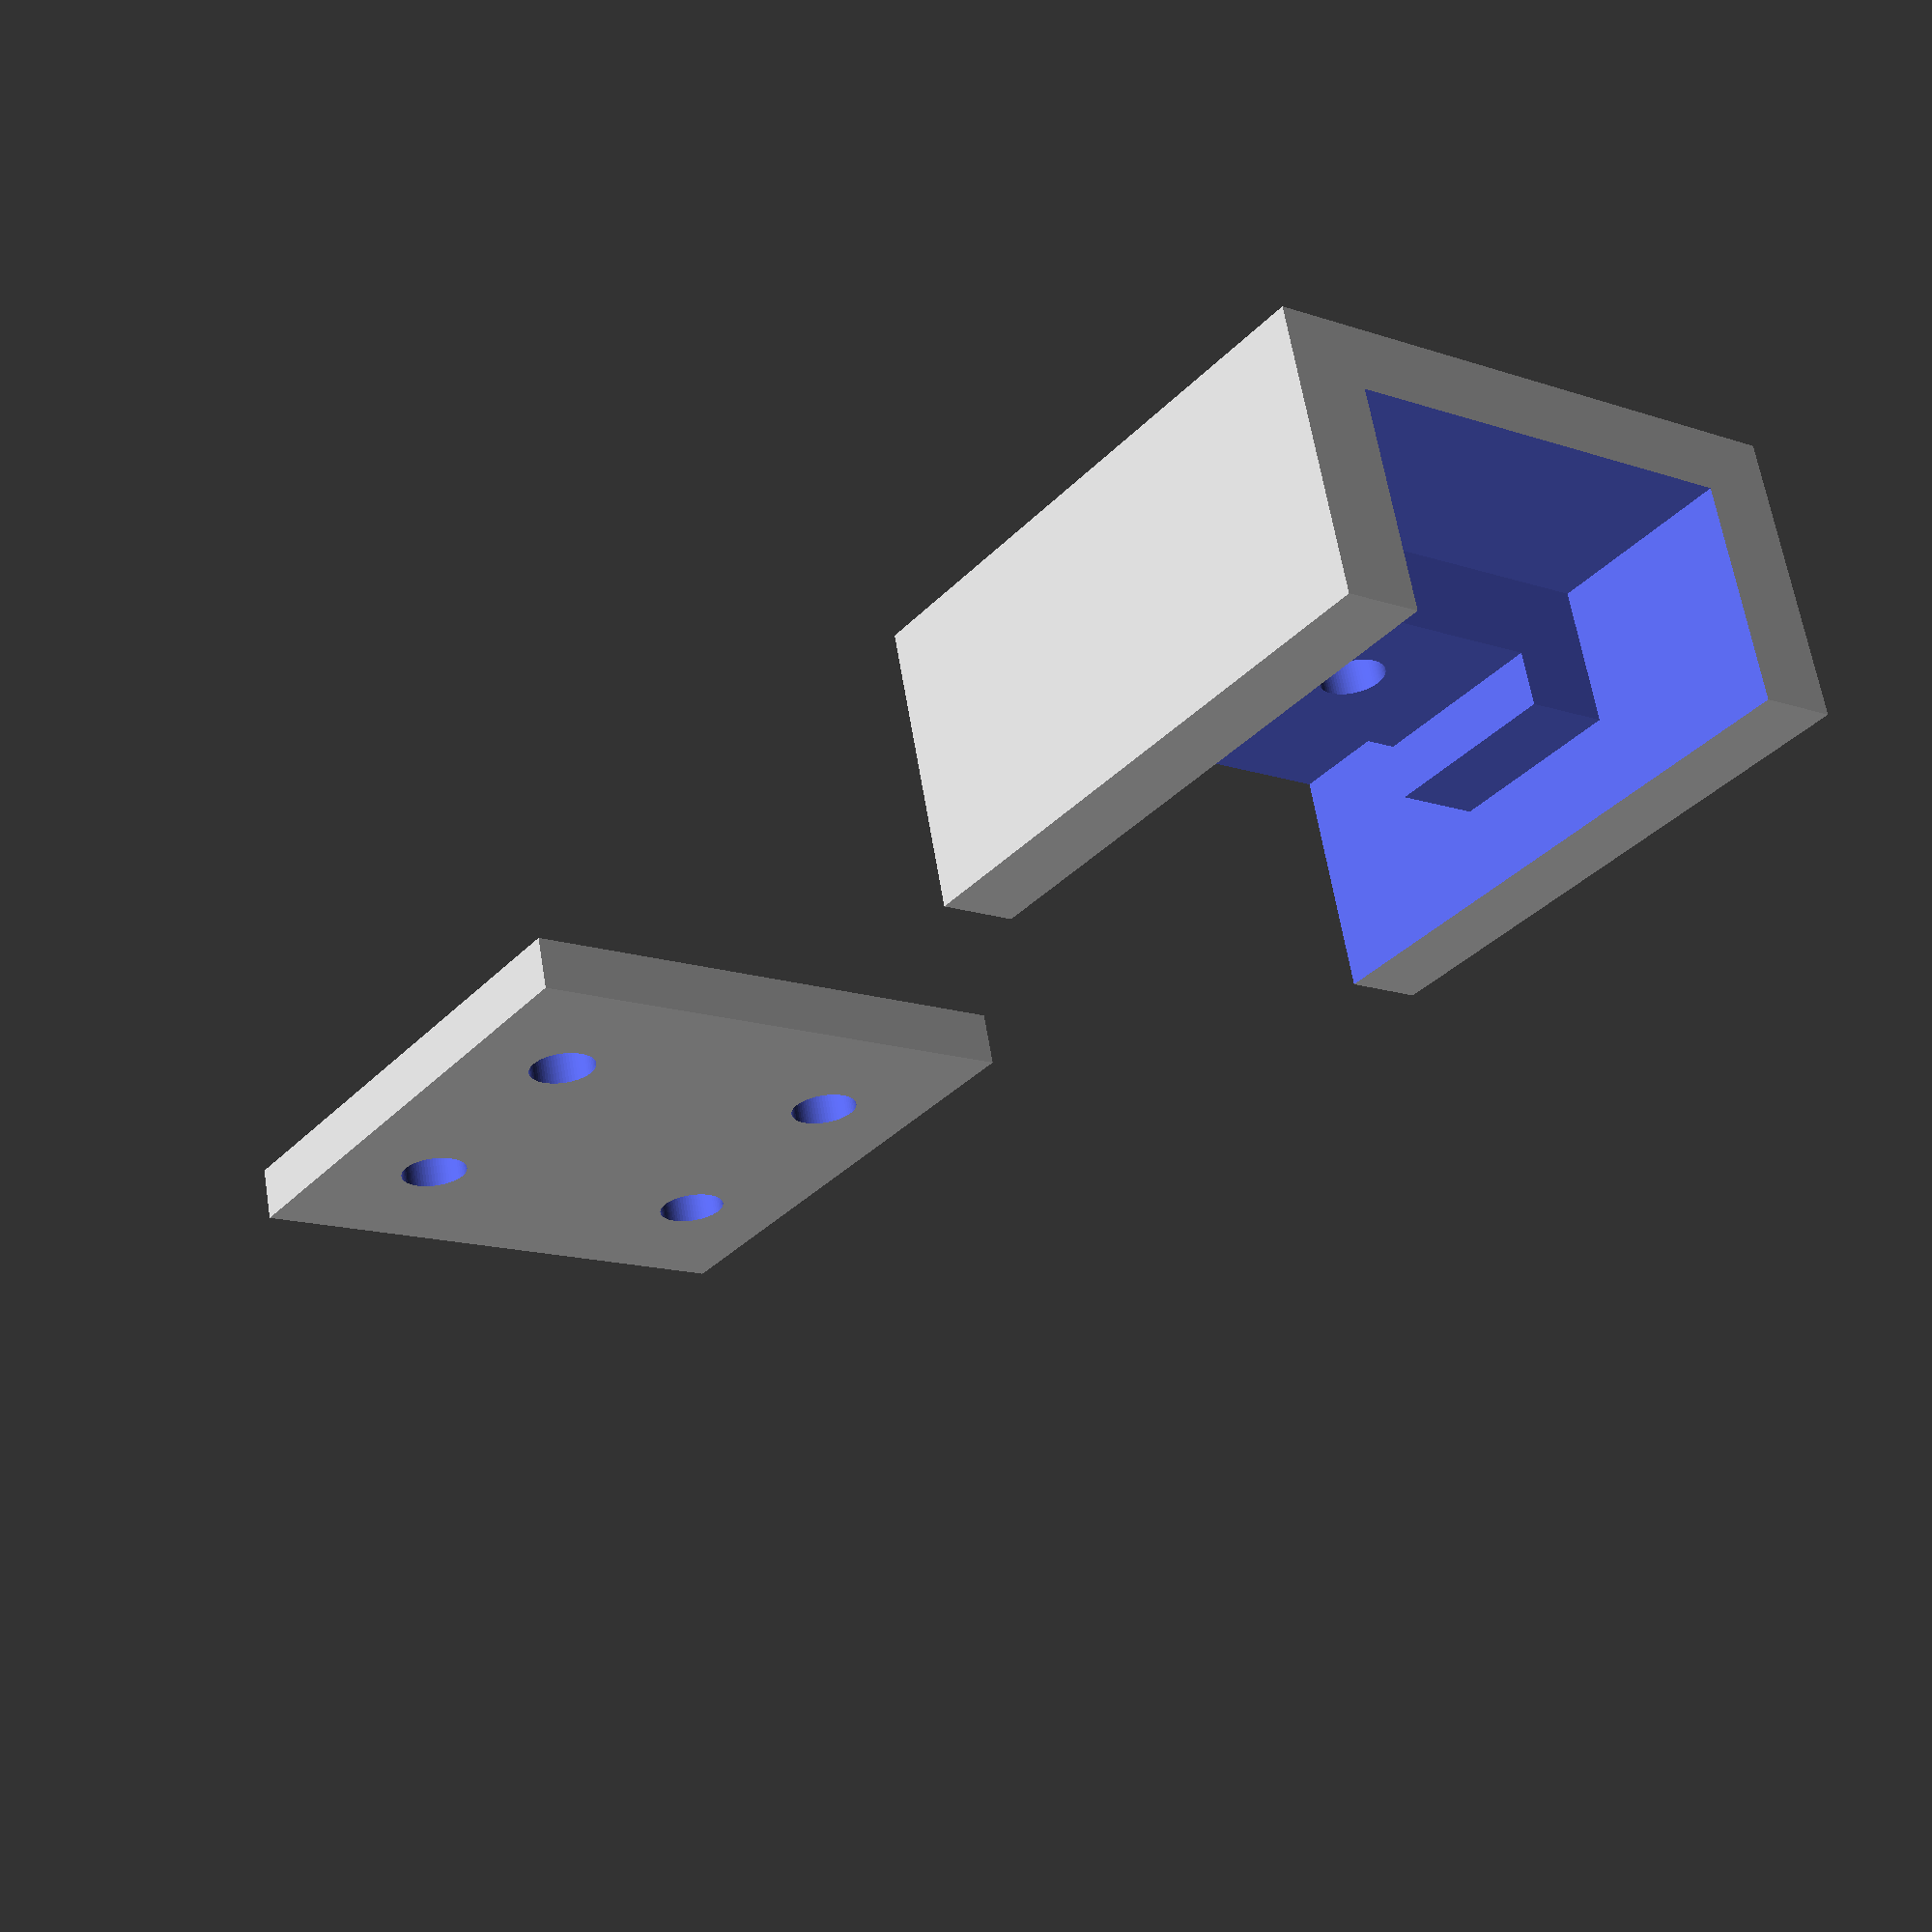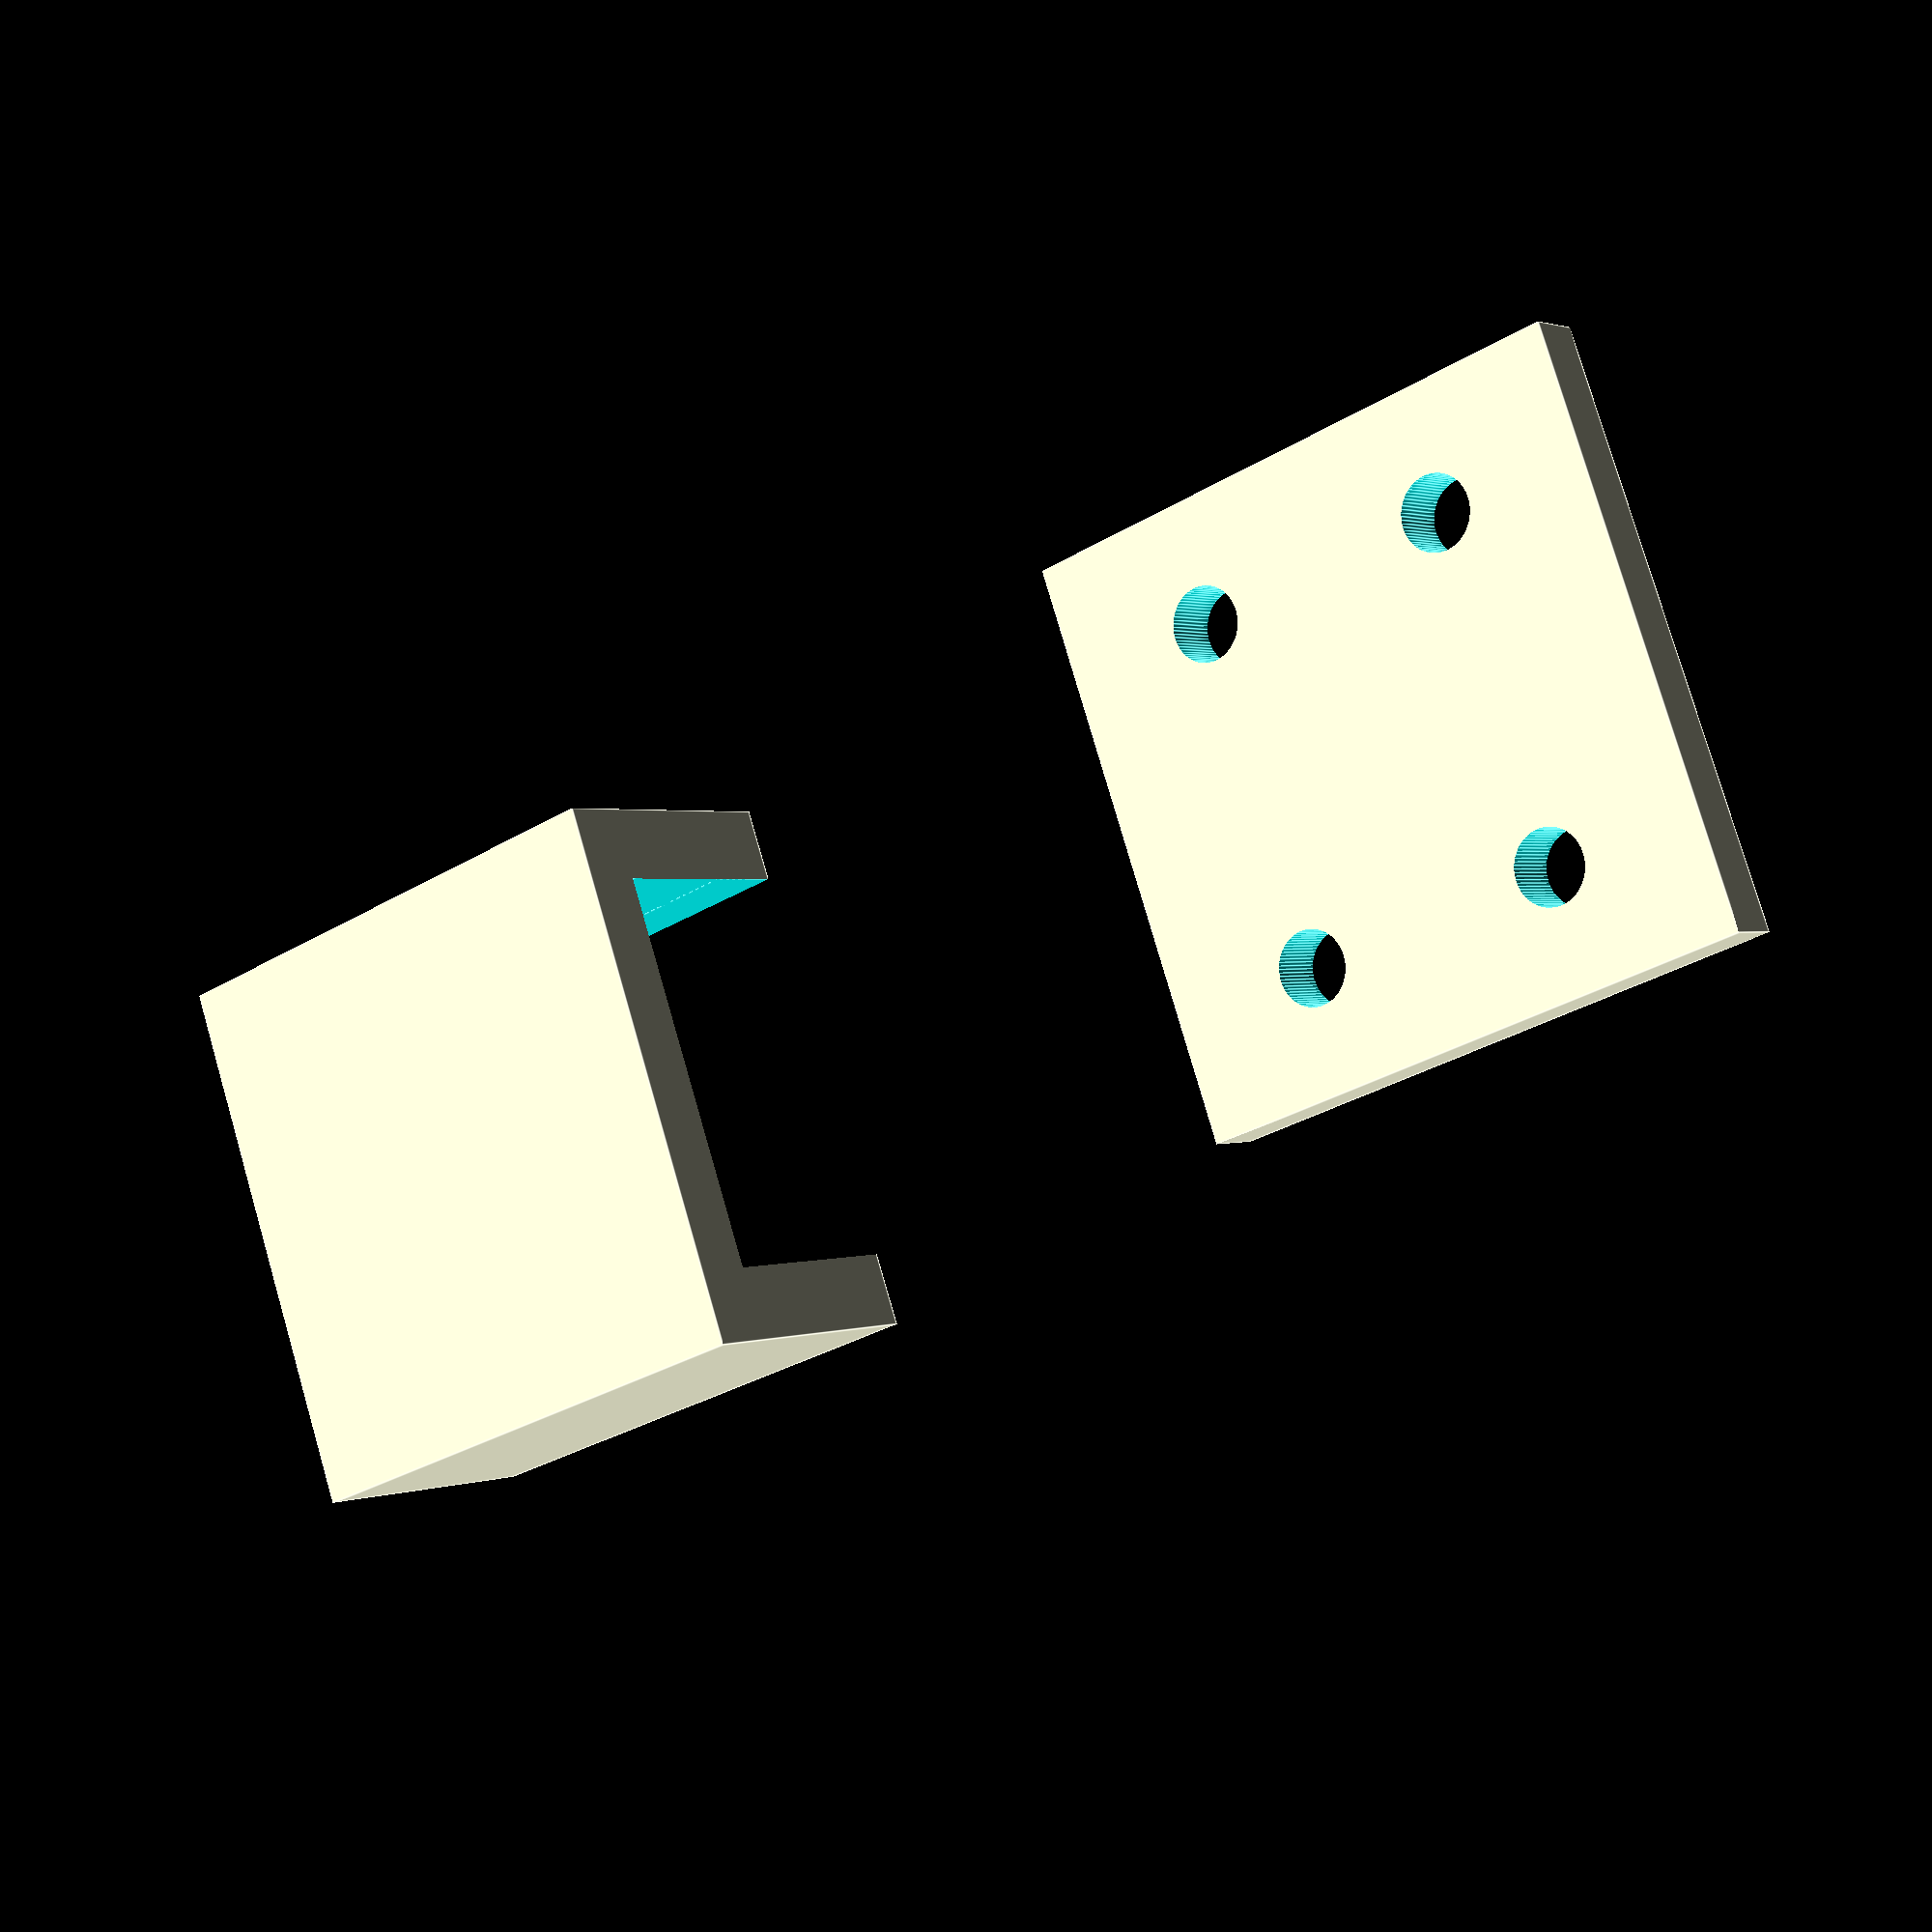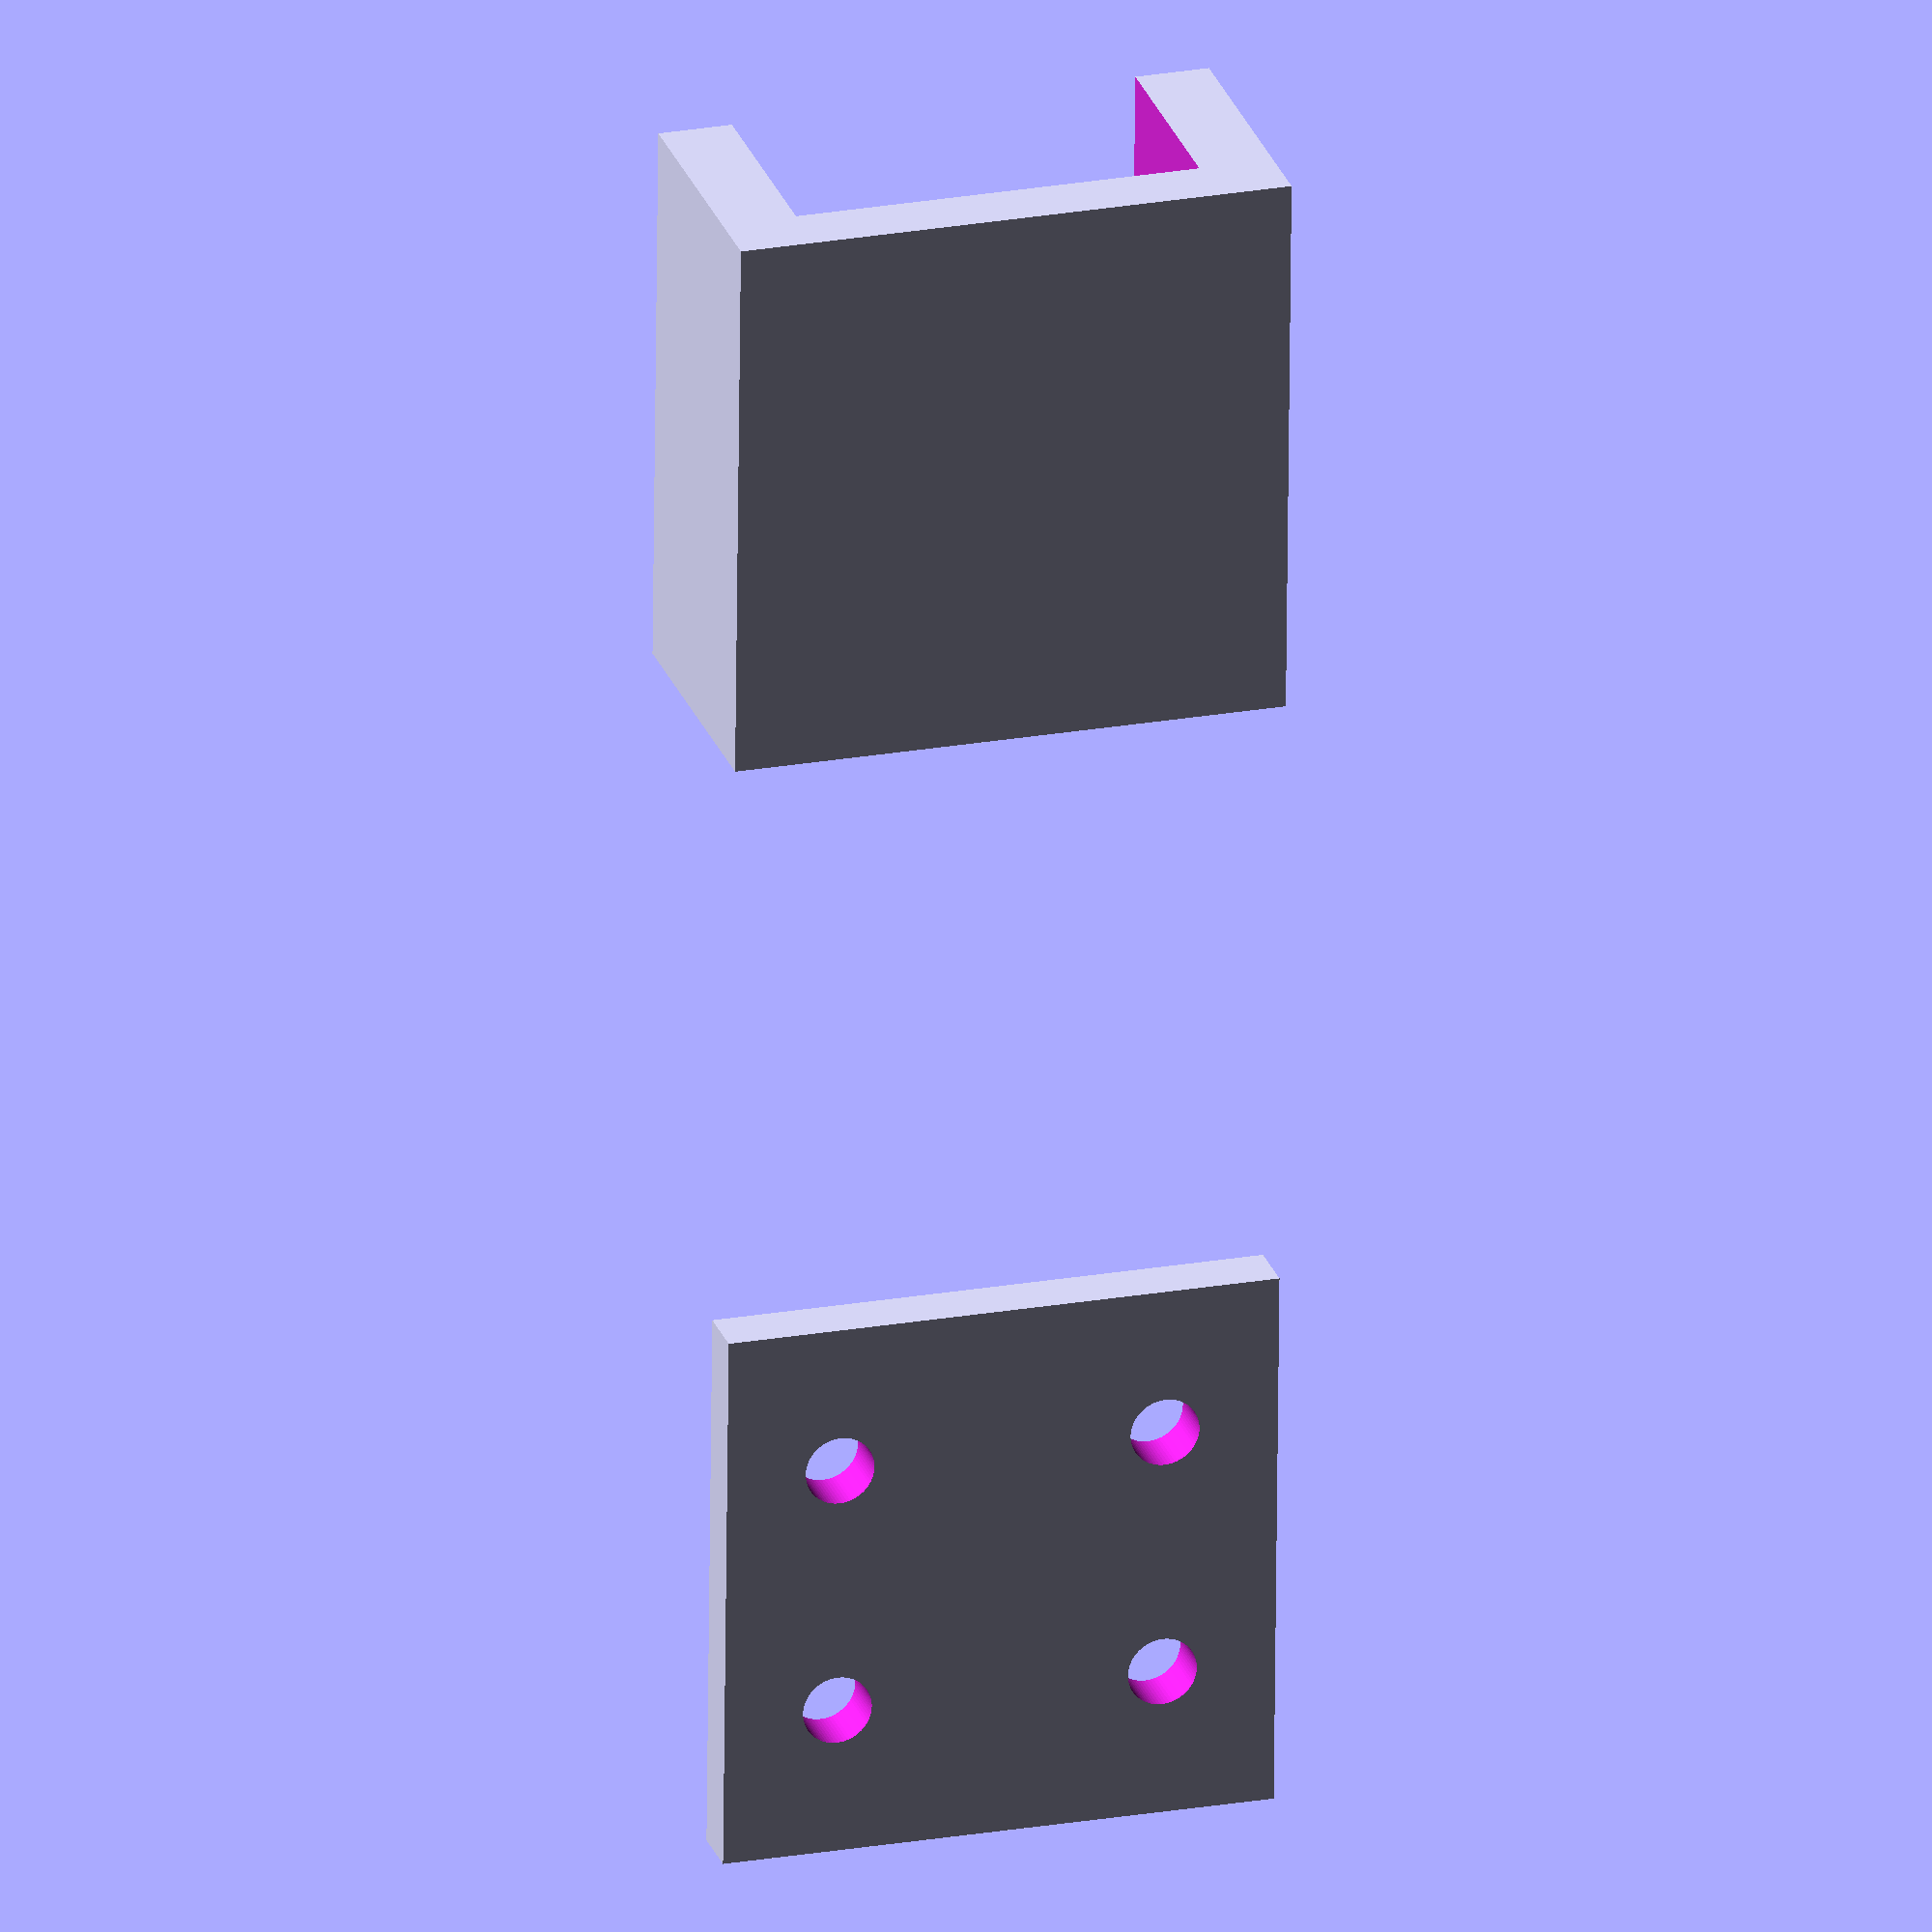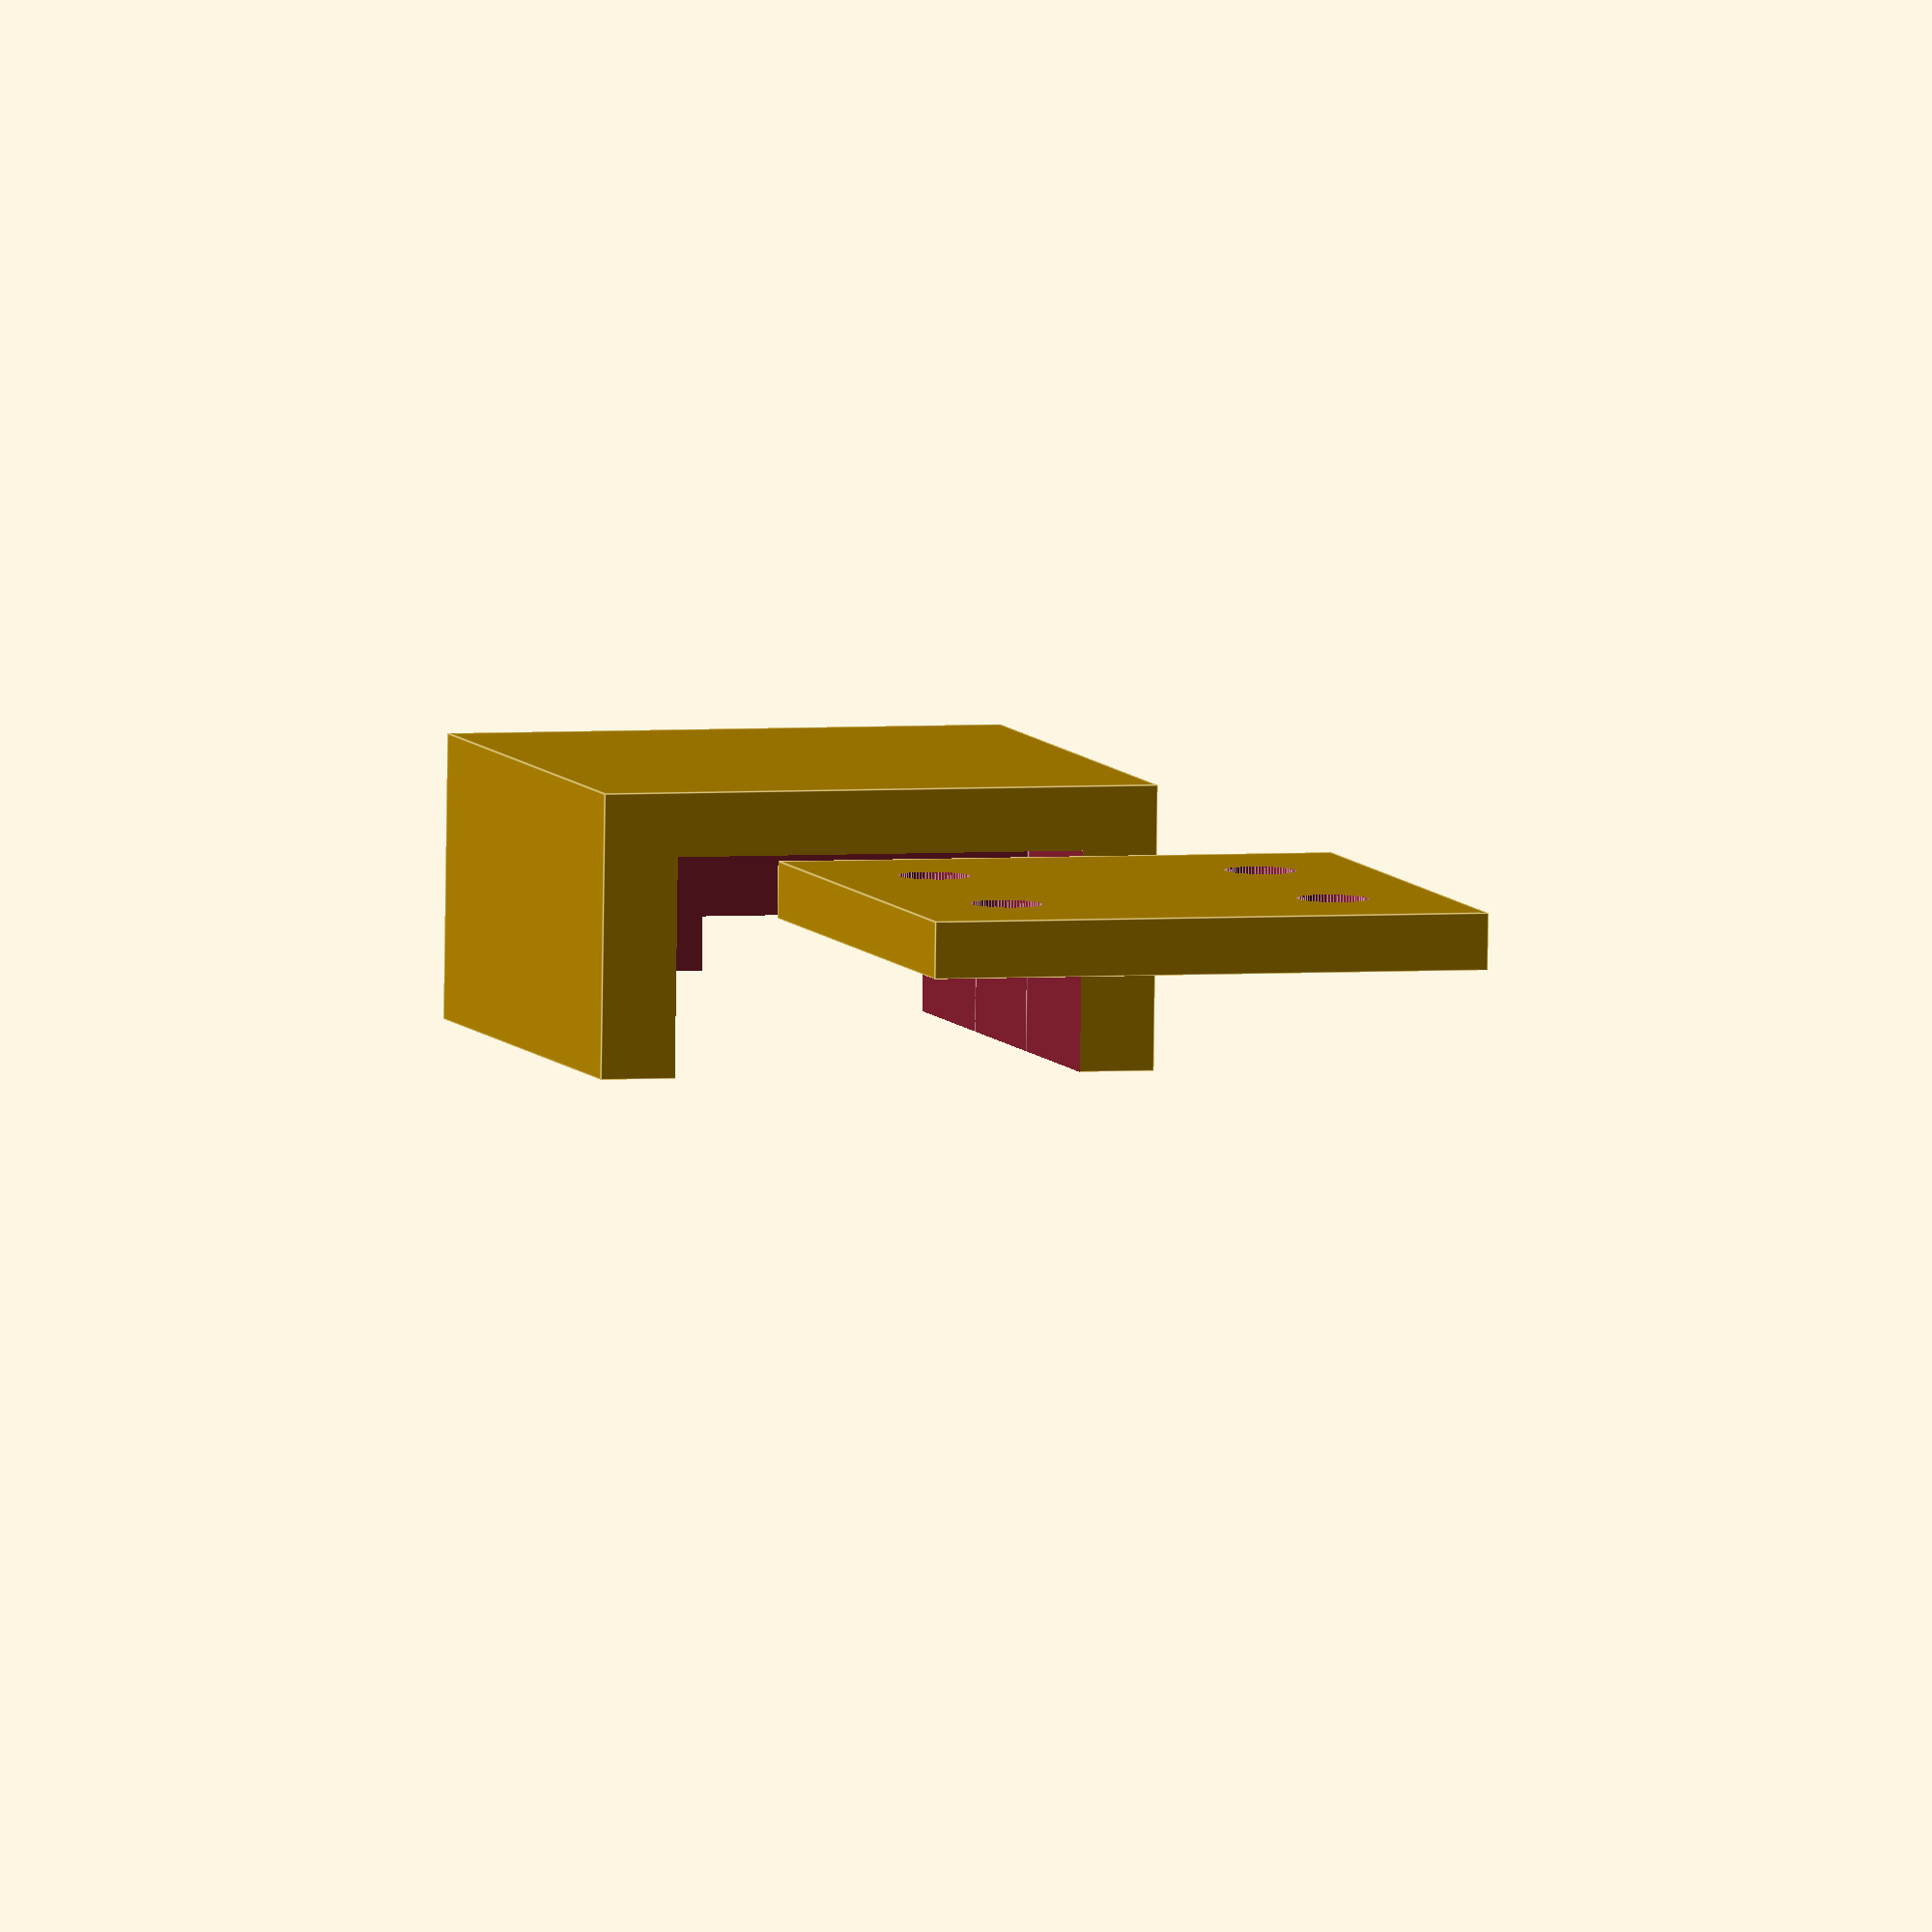
<openscad>
// created by IndiePandaaaaa

$fn = 70;

tolerance = .15;
thickness = 2;
standard_width = 20;

function t(para) = para + tolerance;

module construction_socket() {
  stem_pin_diameter = 2.0;
  stem_pin_additional_height = 1.7;
  stem_width = 8.7;
  MX_case_to_stem_height = 1.9;
  MX_case_frame_height = 4.6;
  MX_case_width = 14.5;
  MX_case_pin_depth = 6.5;
  MX_case_additional_height = 3;
  full_width = standard_width;
  full_height = 10;

  difference() {
    translate([-full_width / 2, -full_width / 2, 0])
      cube([full_width, full_width, full_height]);
  
    height_1 = full_height - MX_case_additional_height;
    translate([-t(MX_case_width) / 2, -full_width / 2, height_1])
      cube([t(MX_case_width), t(full_width), full_height]);
  
    height_2 = height_1 - t(MX_case_frame_height);
    translate([-t(MX_case_width) / 2, MX_case_pin_depth / 2, height_2])
      cube([t(MX_case_width), t(full_width), full_height]);
    translate([-t(MX_case_width) / 2, -full_width - MX_case_pin_depth / 2, height_2])
      cube([t(MX_case_width), t(full_width), full_height]);
  
    height_3 = height_1 - MX_case_to_stem_height;
    translate([-t(stem_width) / 2, -full_width / 2, height_3])
      cube([t(stem_width), t(full_width), full_height]);
    
    height_4 = height_3 - stem_pin_additional_height;
    translate([0, 0, height_4])
      cylinder(d = t(stem_pin_diameter), h = full_height);
  }
}

module guide_plate_painting_socket() {
  location = [ [0, 0], [11.8, 0], [0, 9.2], [11.8, 9.2] ];
  size = 2.5;

  translate([-standard_width/2, -standard_width/2, 0]) difference() {
    cube([standard_width, standard_width, thickness]);
    translate([(standard_width-location[3][0])/2, (standard_width-location[3][1])/2, -.1]) for (i = [0:len(location)-1]) {
      translate([location[i][0], location[i][1], 0]) cylinder(d = size, h = thickness + .2);
    }
  }
}

translate([0, 42, 0]) construction_socket();
translate([0, 0, 0]) guide_plate_painting_socket();

</openscad>
<views>
elev=296.2 azim=36.4 roll=350.6 proj=p view=wireframe
elev=359.1 azim=110.3 roll=216.6 proj=p view=edges
elev=334.6 azim=359.4 roll=163.3 proj=o view=wireframe
elev=263.9 azim=195.9 roll=0.8 proj=o view=edges
</views>
